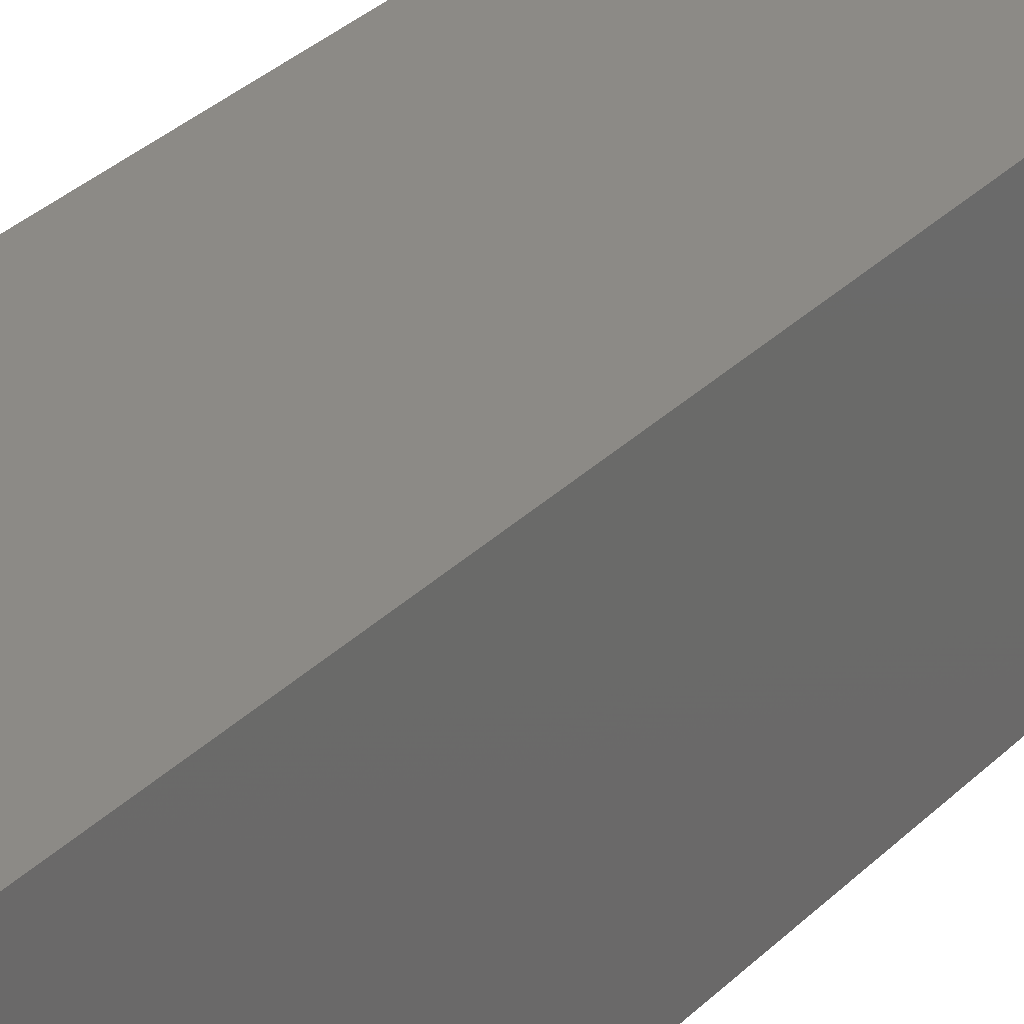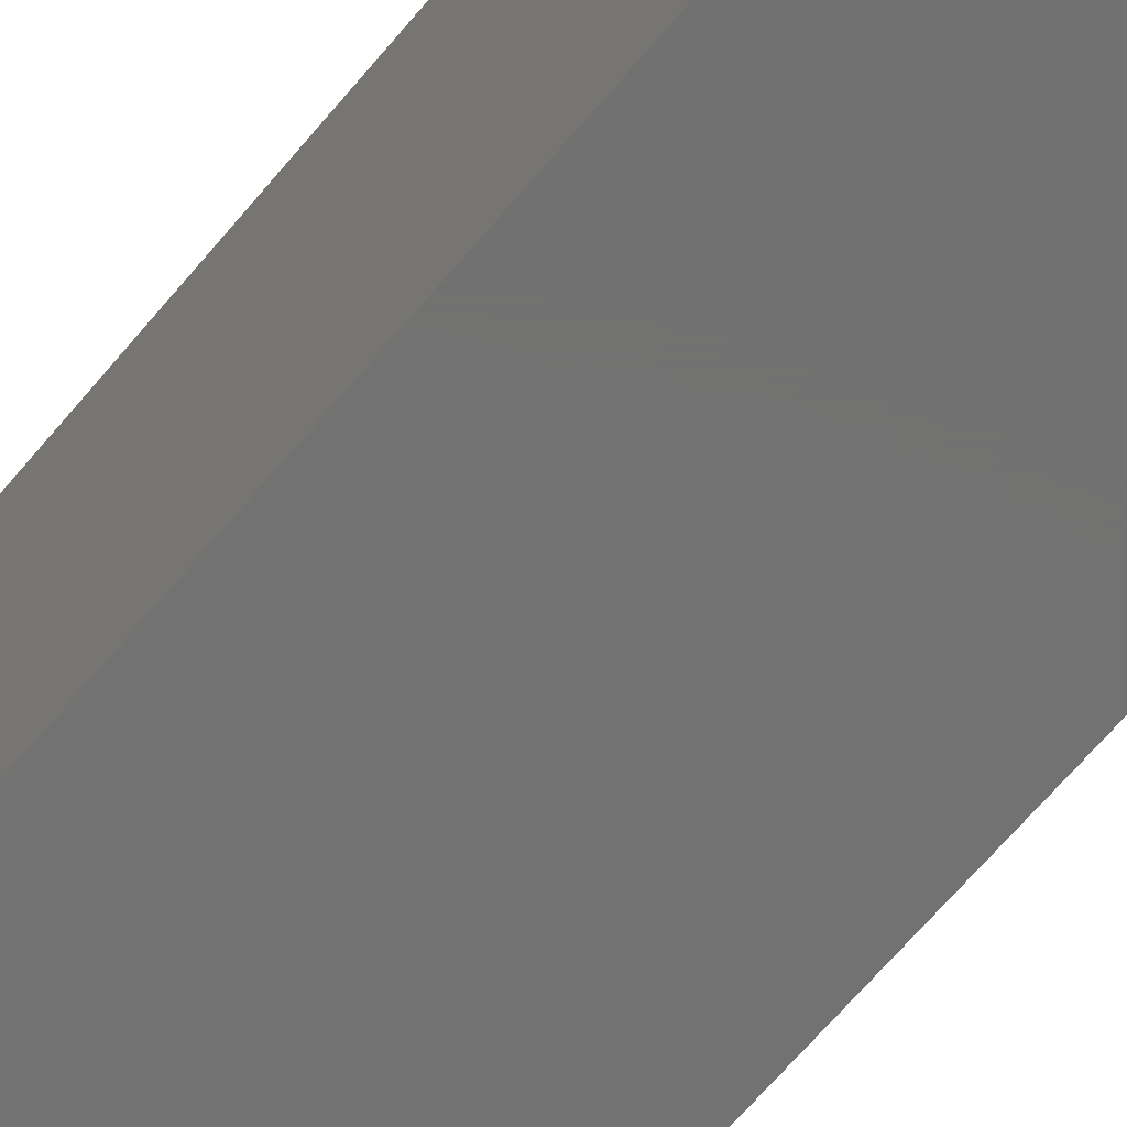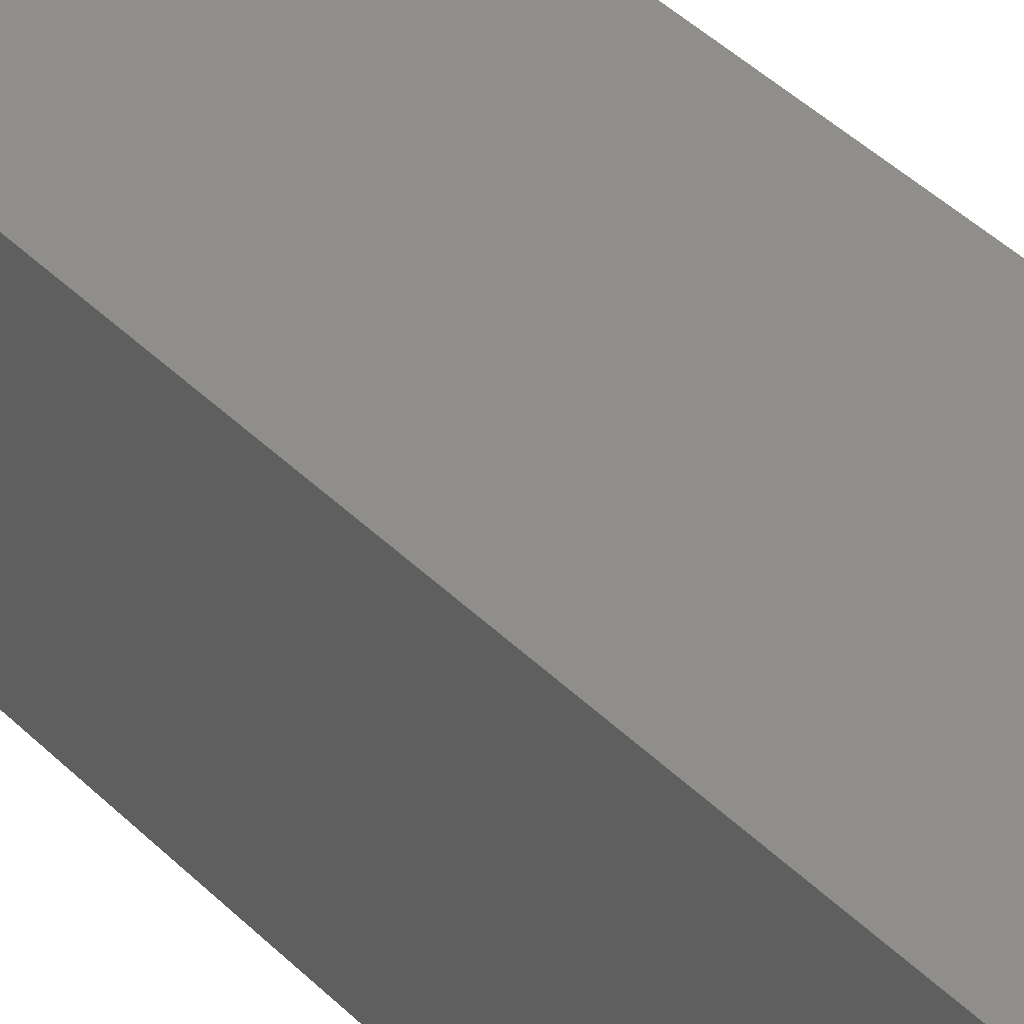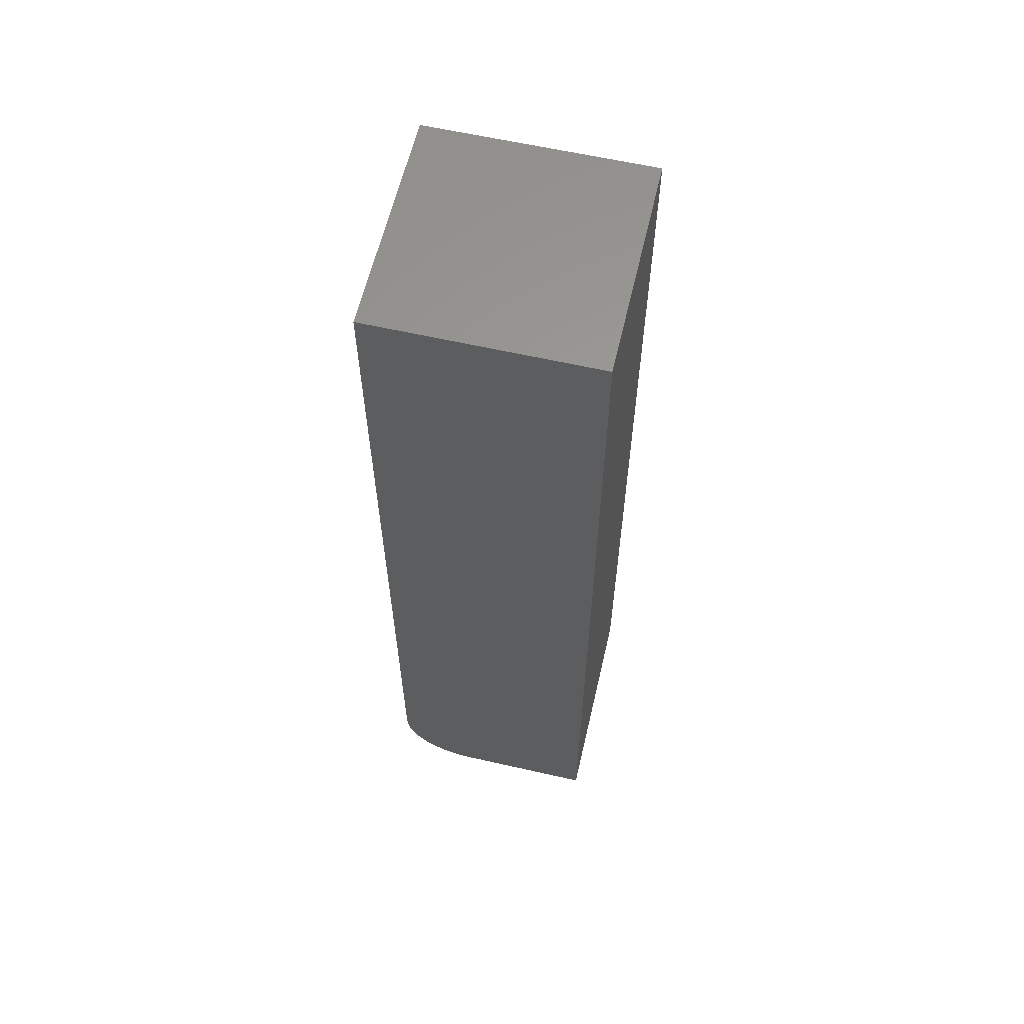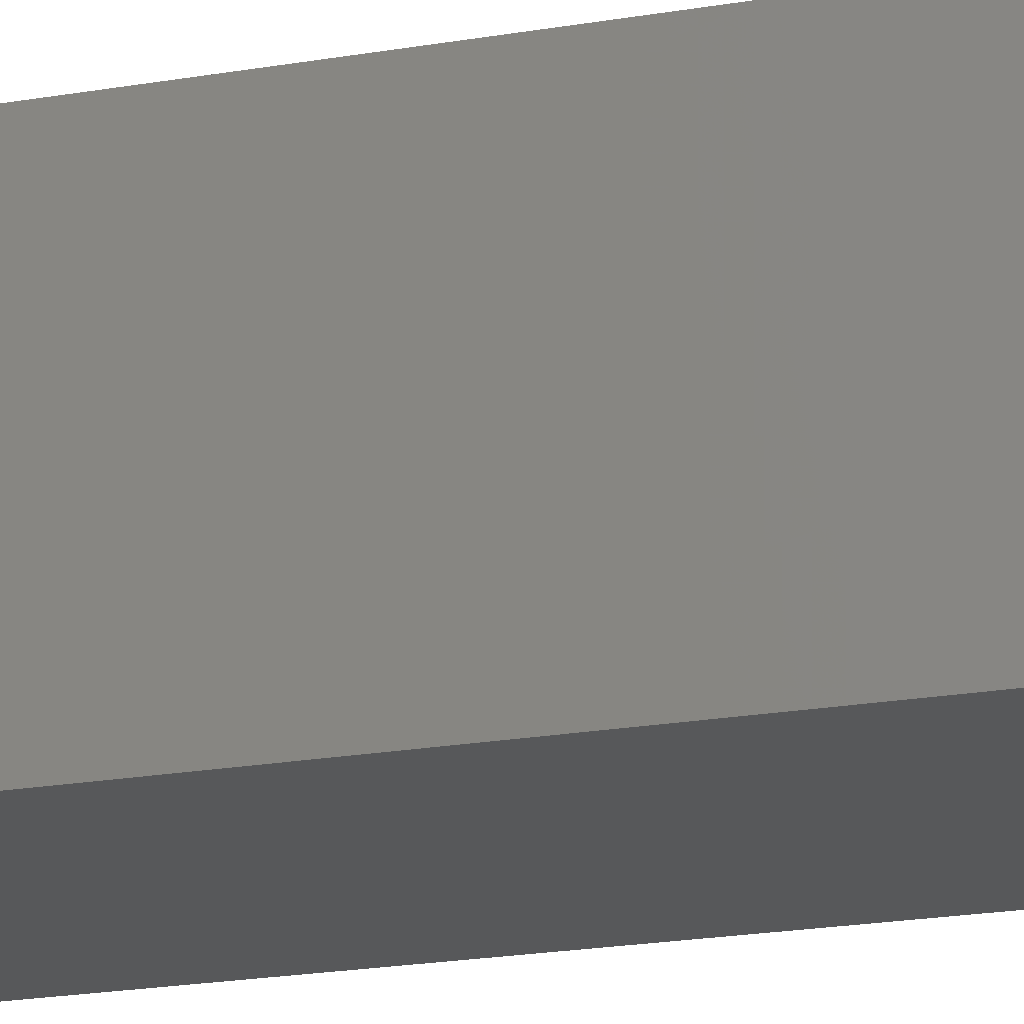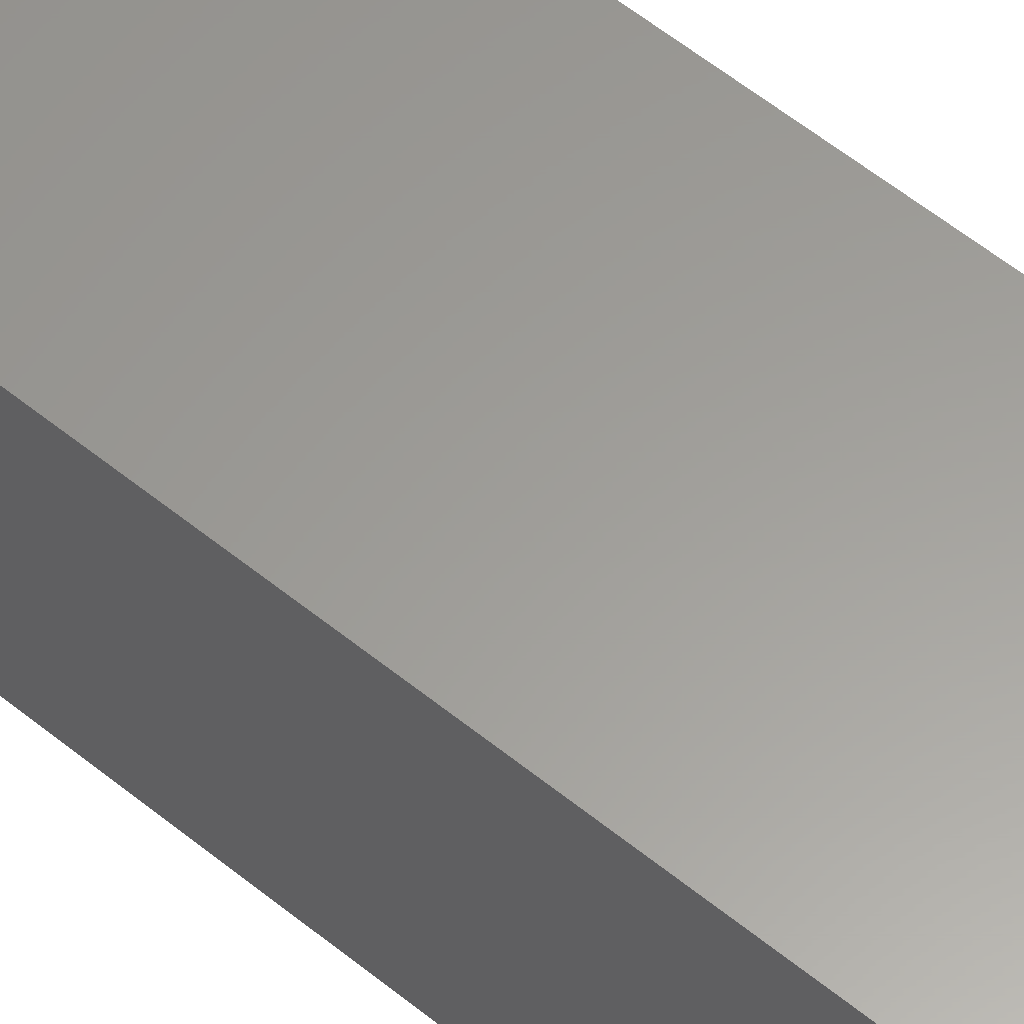
<metadata>
{"format":"stl","ext":"stl","renderer":"f3d","projection":"perspective","resolution":1024,"background":"white","views":[{"elev":31.5,"azim":-143.8,"up":"+Z"},{"elev":-63.7,"azim":140.7,"up":"+Z"},{"elev":44.1,"azim":138.5,"up":"+Z"},{"elev":60.8,"azim":103.1,"up":"+Y"},{"elev":-19.5,"azim":-71.4,"up":"+Z"},{"elev":60.5,"azim":-50.7,"up":"+Z"}]}
</metadata>
<code>
# stl→obj: 24 verts, 44 faces
v 0.02303 -0.75 0.02303
v 0.198 -0.75 0.02303
v 0.02303 -0.75 0.1355
v 0.198 -0.75 0.1355
v 0.02303 -0.7488 0.1477
v 0.02303 -0.7452 0.1594
v 0.02303 -0.7395 0.1702
v 0.02303 -0.7317 0.1797
v 0.02303 -0.7222 0.1875
v 0.02303 -0.7114 0.1933
v 0.02303 -0.6997 0.1968
v 0.02303 -0.6875 0.198
v 0.02303 0 0.198
v 0.02303 0 0.02303
v 0.198 0 0.198
v 0.198 -0.6875 0.198
v 0.198 0 0.02303
v 0.198 -0.6997 0.1968
v 0.198 -0.7114 0.1933
v 0.198 -0.7222 0.1875
v 0.198 -0.7317 0.1797
v 0.198 -0.7395 0.1702
v 0.198 -0.7452 0.1594
v 0.198 -0.7488 0.1477
f 1 2 3
f 3 2 4
f 1 3 5
f 1 5 6
f 1 6 7
f 1 7 8
f 1 8 9
f 1 9 10
f 1 10 11
f 1 11 12
f 1 12 13
f 1 13 14
f 15 13 16
f 16 13 12
f 2 17 15
f 2 15 16
f 2 16 18
f 2 18 19
f 2 19 20
f 2 20 21
f 2 21 22
f 2 22 23
f 2 23 24
f 2 24 4
f 16 12 18
f 18 12 11
f 18 11 19
f 19 11 10
f 19 10 20
f 20 10 9
f 20 9 21
f 21 9 8
f 21 8 22
f 22 8 7
f 22 7 23
f 23 7 6
f 23 6 24
f 24 6 5
f 24 5 4
f 4 5 3
f 14 13 17
f 17 13 15
f 14 17 1
f 1 17 2

</code>
